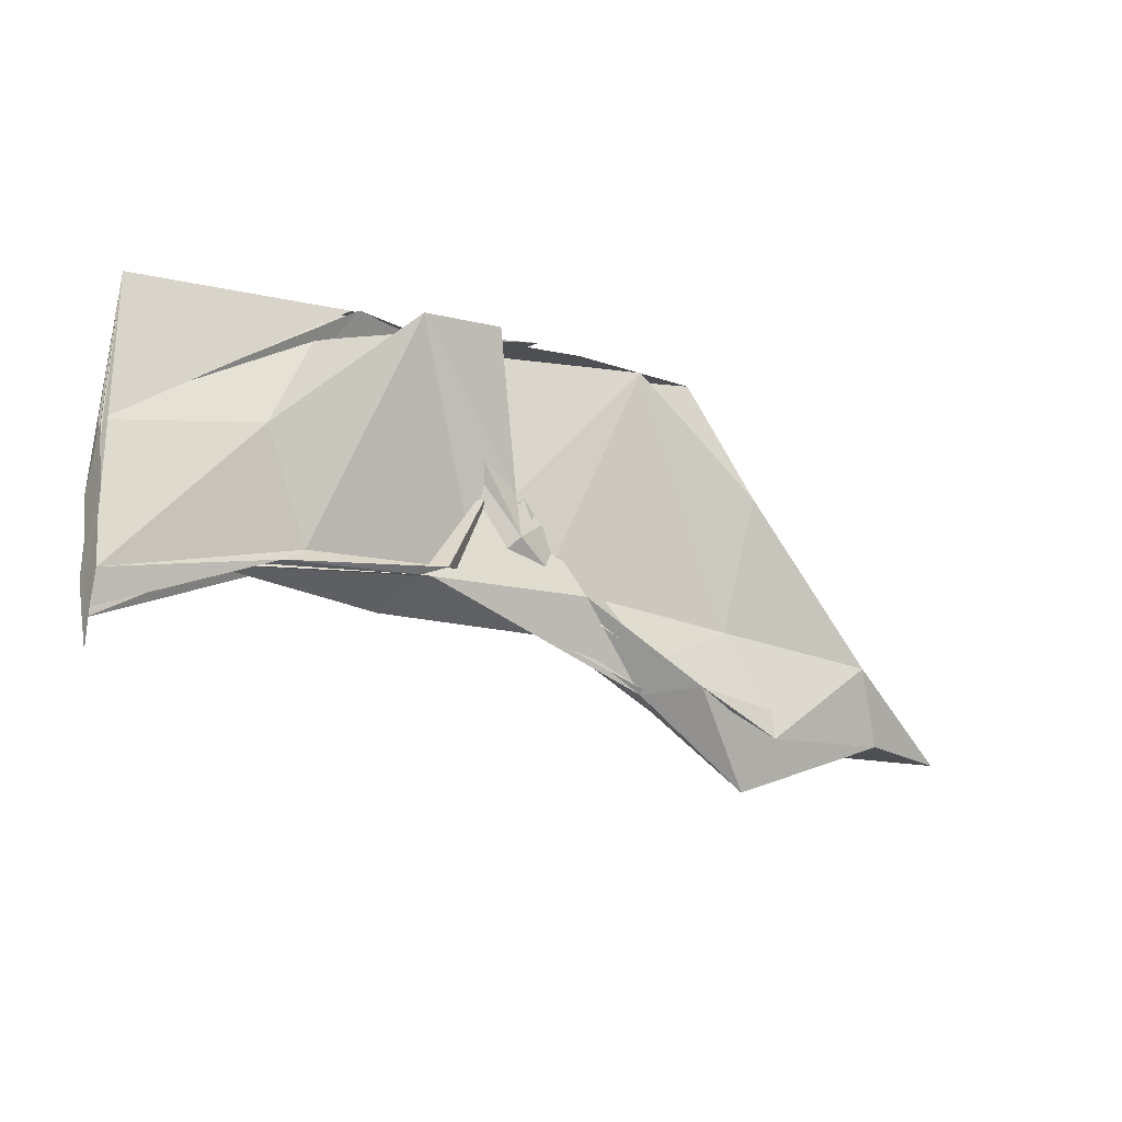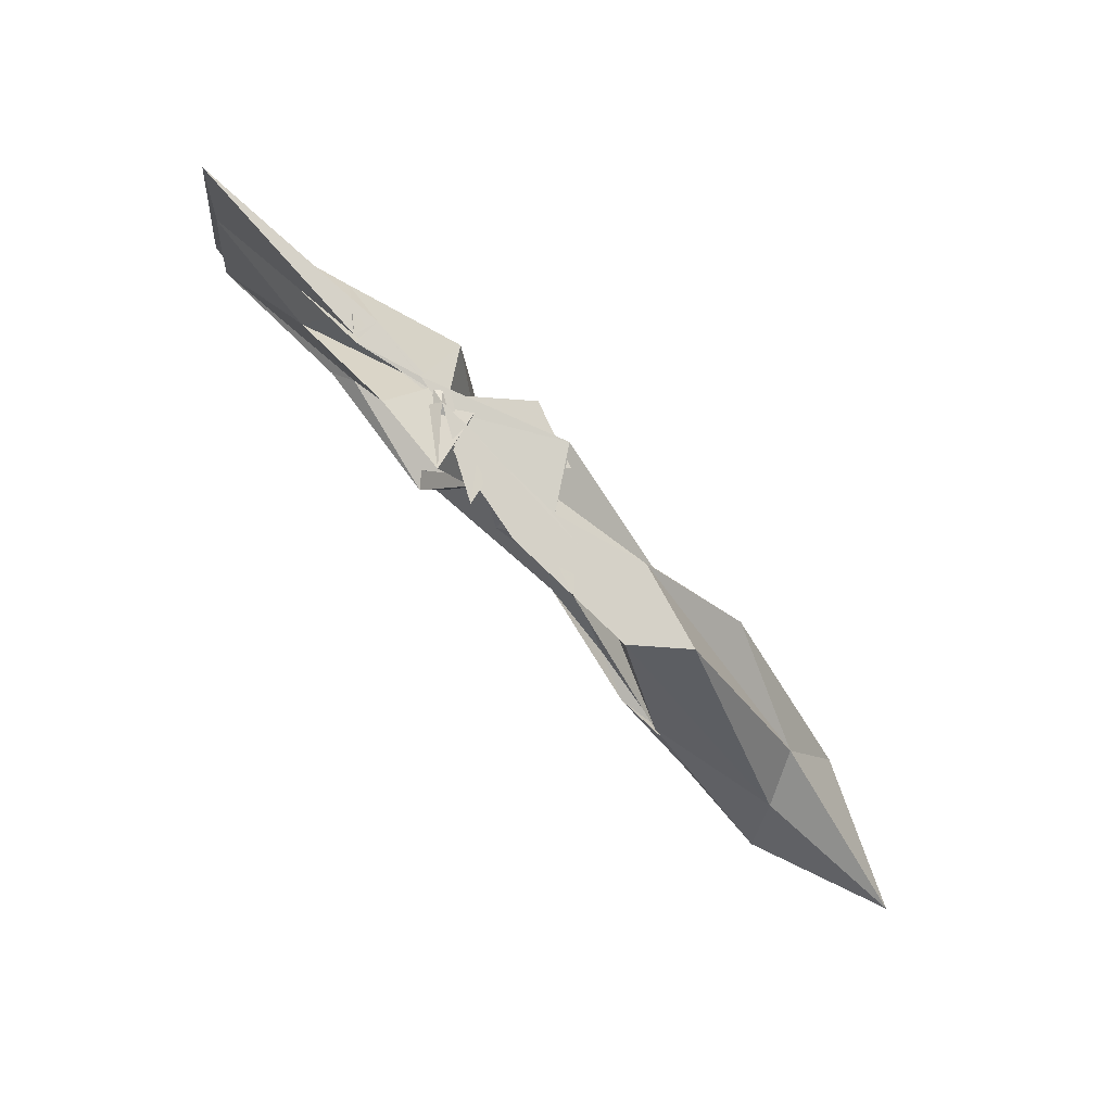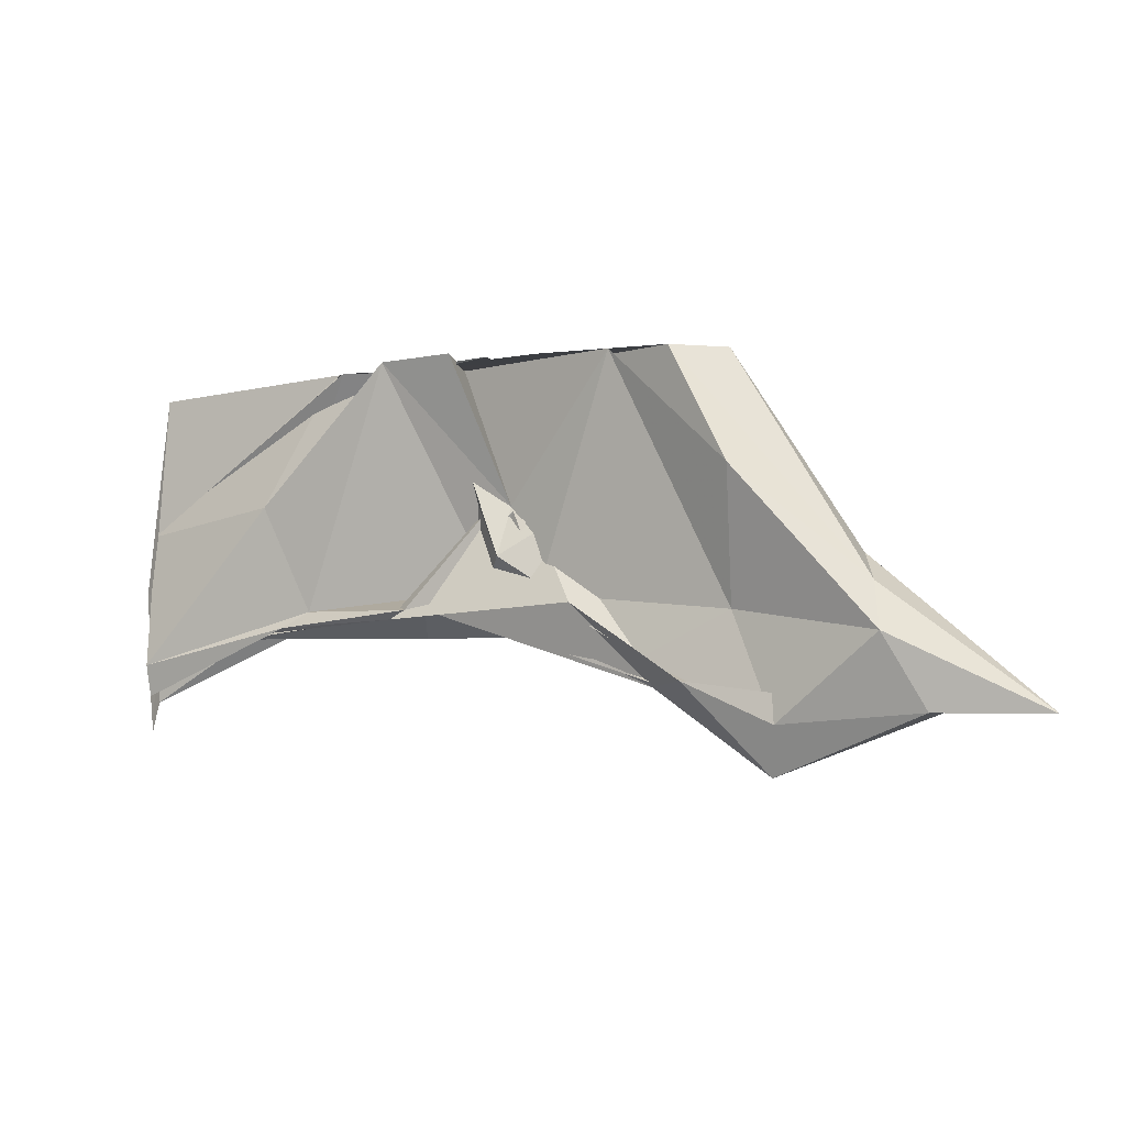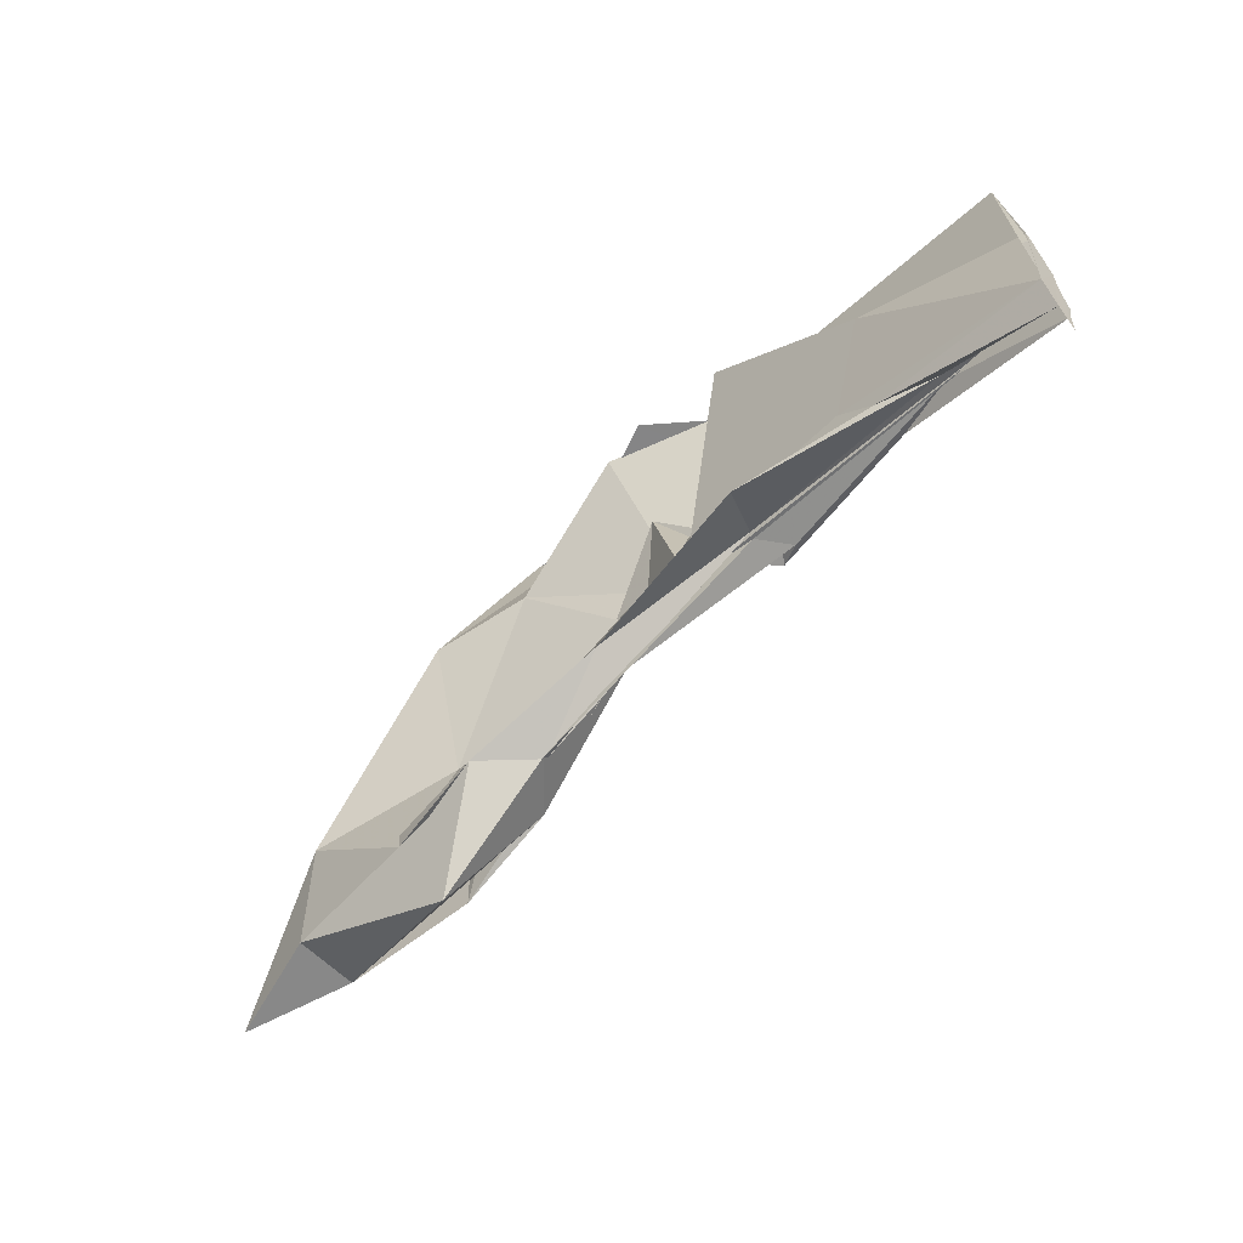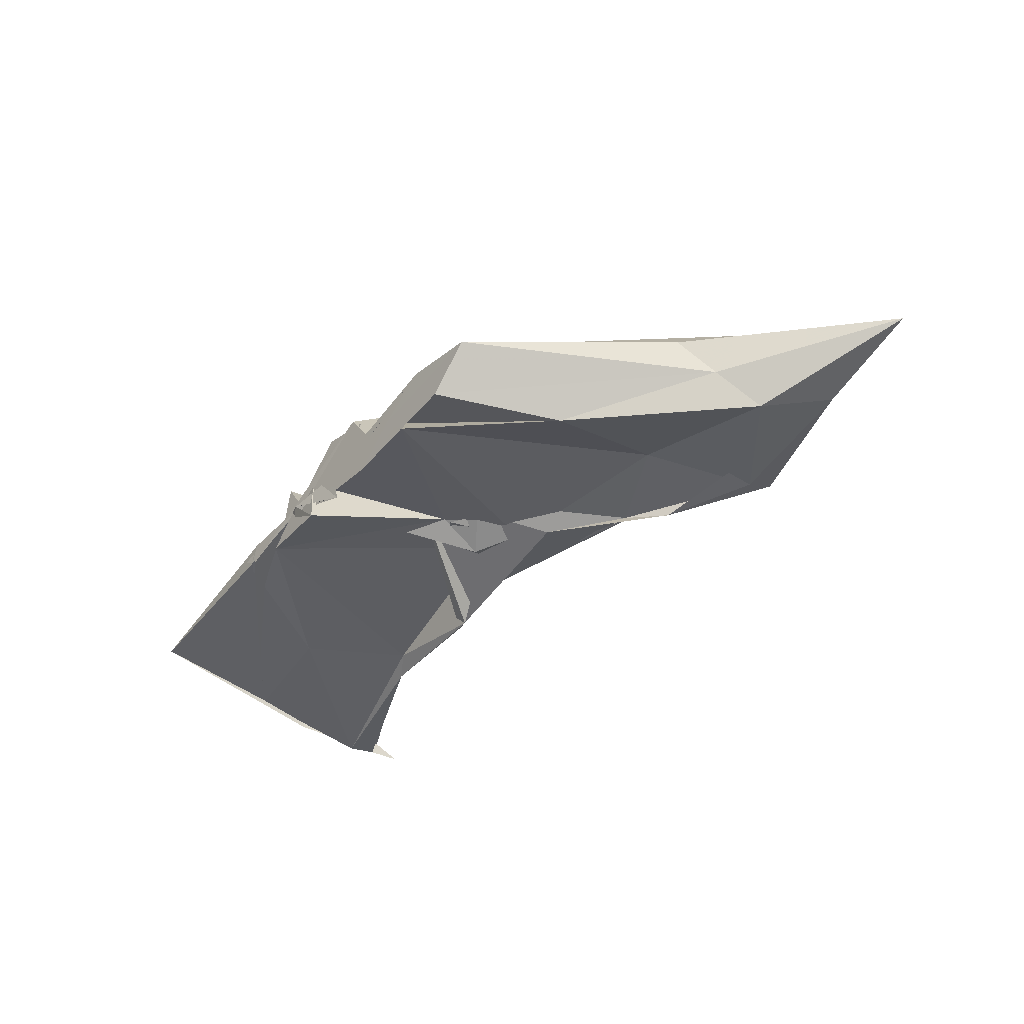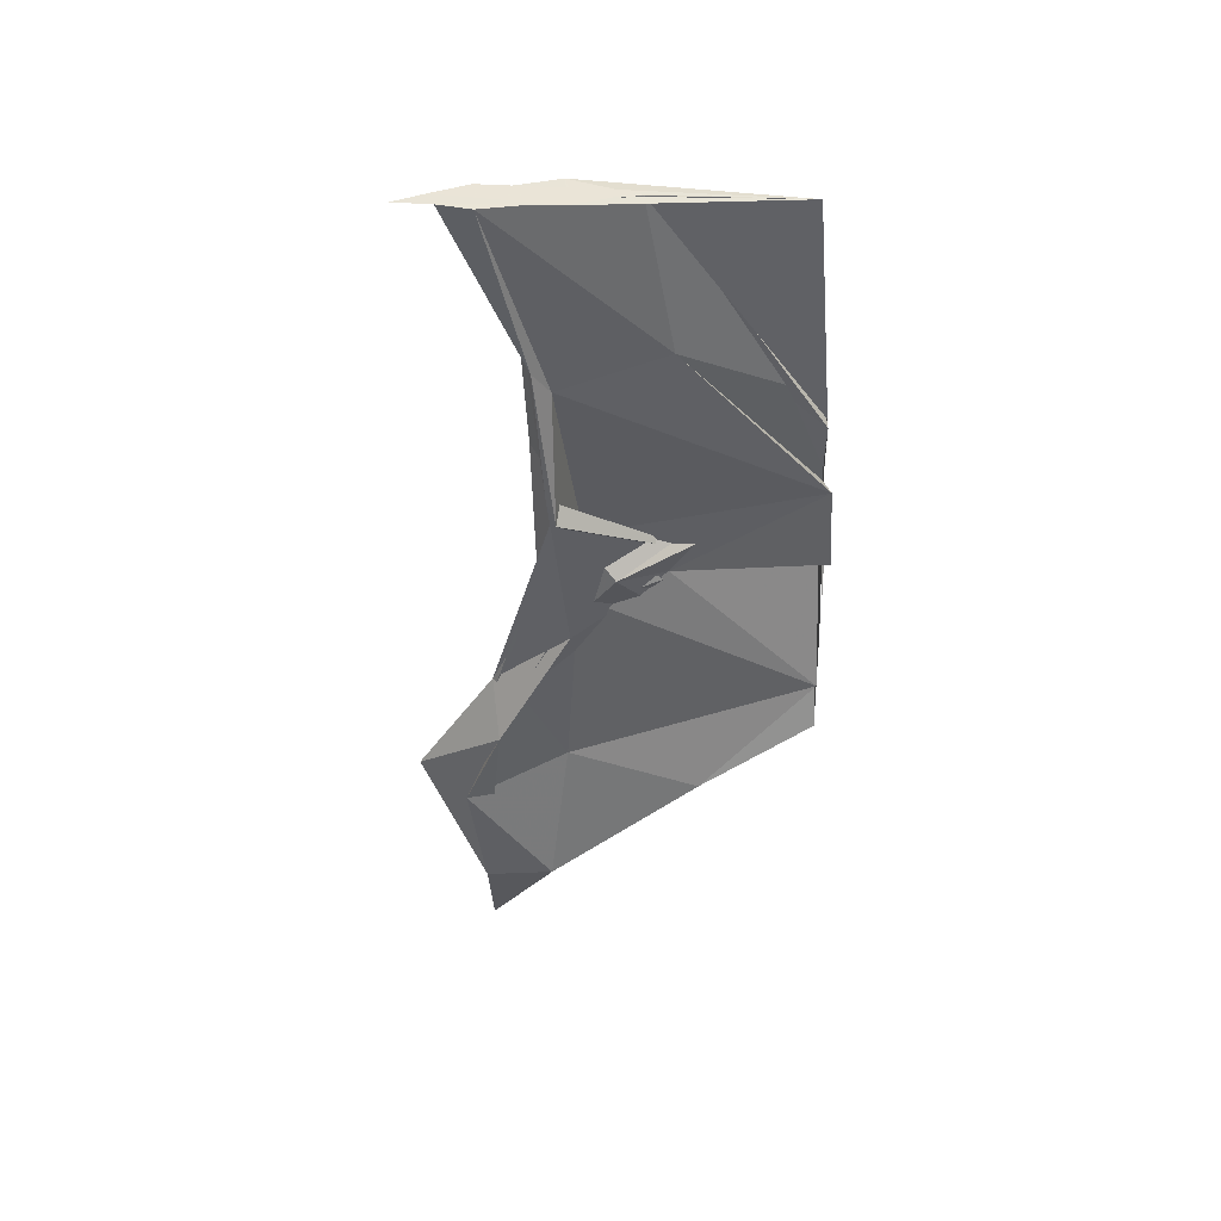
<metadata>
{"format":"obj","ext":"obj","renderer":"f3d","projection":"perspective","resolution":1024,"background":"white","views":[{"elev":-17.9,"azim":-33.8,"up":"+Z"},{"elev":78.6,"azim":44.9,"up":"+Z"},{"elev":-4.1,"azim":24.7,"up":"+Z"},{"elev":-61.9,"azim":-135.0,"up":"+Z"},{"elev":-43.9,"azim":52.7,"up":"+Y"},{"elev":-44.8,"azim":-88.2,"up":"+Y"}]}
</metadata>
<code>
v -0.5309 0.004313 0.2472
v -0.5088 -0.003475 0.09233
v -0.3231 -0.002304 0.2471
v -0.3779 0.0135 0.2474
v -0.4366 -0.00283 0.2472
v -0.4606 0.03361 0.248
v -0.533 0.006843 0.2477
v -0.5509 -1.861e-05 0.2478
v -0.5931 -0.01234 0.2474
v -0.5933 0.005722 0.2473
v -0.5974 -0.009723 0.2471
v -0.6076 -0.001316 0.2471
v -0.5417 0.0003269 0.2471
v -0.5032 -0.03256 0.2514
v -0.5137 0.01036 0.247
v -0.4212 -0.001457 0.2471
v -0.3537 -0.02883 0.247
v -0.2435 0.01388 0.1188
v -0.3194 0.03967 0.1808
v -0.3808 0.0254 0.1863
v -0.4766 -0.01624 0.1218
v -0.5482 0.03022 0.247
v -0.6466 0.02285 0.1678
v -0.7491 0.0004987 0.1473
v -0.7412 0.0001148 0.2392
v -0.7489 -0.003263 0.1444
v -0.6523 -0.01523 0.1598
v -0.5555 -0.02672 0.2502
v -0.4726 -0.003641 0.1544
v -0.3932 -0.03004 0.2471
v -0.3112 -0.04258 0.1713
v -0.2286 -0.01762 0.09979
v -0.2212 0.03513 0.07003
v -0.3154 0.0103 0.08065
v -0.4501 -0.01008 0.1038
v -0.5003 0.009777 0.09385
v -0.6163 0.01304 0.09639
v -0.7492 0.01138 0.05319
v -0.7492 -0.01103 0.1041
v -0.7489 0.01467 0.1026
v -0.749 -0.01208 0.05476
v -0.621 -0.008001 0.0891
v -0.4924 0.01095 0.1023
v -0.4529 -0.004978 0.09753
v -0.3181 -0.01653 0.08461
v -0.2193 -0.04021 0.06945
v -0.1247 -0.002373 0.02131
v -0.2873 0.02351 0.0162
v -0.3713 0.01236 0.06054
v -0.4694 -0.007358 0.1511
v -0.5443 0.01506 0.0916
v -0.6384 0.01094 0.07688
v -0.7491 0.003806 0.02922
v -0.7491 -0.003464 0.009067
v -0.7491 -0.006562 0.03341
v -0.6385 -0.01352 0.0784
v -0.5363 -0.02948 0.08778
v -0.475 0.0106 0.1765
v -0.3776 -0.01736 0.05567
v -0.2874 -0.0288 0.01484
v -0.1956 -0.02288 0.02189
v -0.1955 0.01681 0.02239
v -0.4136 -0.006241 0.2472
v -0.4739 0.0001637 0.2471
v -0.5251 -0.003581 0.2471
v -0.5097 -0.008 0.2471
v -0.5298 0.001054 0.247
v -0.5325 -0.002942 0.2471
v -0.5366 0.004119 0.2471
v -0.5304 -0.002424 0.2506
v -0.5373 -0.01172 0.2471
v -0.4427 -0.03051 0.2471
v -0.5257 -0.001306 0.2471
v -0.4492 0.02322 0.2471
v -0.4915 0.03835 0.2471
v -0.4755 -0.03317 0.2471
v -0.4997 -0.001291 0.2471
v -0.346 0.027 0.03579
v -0.4333 0.01455 0.07088
v -0.5513 0.03019 0.07126
v -0.6744 0.0009679 0.07187
v -0.749 -0.0002067 0.06491
v -0.6758 -0.003924 0.07384
v -0.5513 -0.02232 0.08224
v -0.4268 -0.01555 0.09121
v -0.3469 -0.02952 0.04117
v -0.297 -0.003918 -0.0175
v -0.3752 -0.004496 0.04042
v -0.5361 -0.002721 0.09212
v -0.749 -0.003911 0.06237
v -0.5355 -0.005828 0.08907
v -0.376 -0.001202 0.03767
f 3 18 4
f 4 18 19
f 4 19 5
f 5 19 20
f 5 20 6
f 6 20 21
f 6 21 7
f 7 21 22
f 7 22 8
f 8 22 23
f 8 23 9
f 9 23 24
f 9 24 10
f 10 24 25
f 10 25 11
f 11 25 26
f 11 26 12
f 12 26 27
f 12 27 13
f 13 27 28
f 13 28 14
f 14 28 29
f 14 29 15
f 15 29 30
f 15 30 16
f 16 30 31
f 16 31 17
f 17 31 32
f 17 32 3
f 3 32 18
f 18 33 19
f 19 33 34
f 19 34 20
f 20 34 35
f 20 35 21
f 21 35 36
f 21 36 22
f 22 36 37
f 22 37 23
f 23 37 38
f 23 38 24
f 24 38 39
f 24 39 25
f 25 39 40
f 25 40 26
f 26 40 41
f 26 41 27
f 27 41 42
f 27 42 28
f 28 42 43
f 28 43 29
f 29 43 44
f 29 44 30
f 30 44 45
f 30 45 31
f 31 45 46
f 31 46 32
f 32 46 47
f 32 47 18
f 18 47 33
f 33 48 34
f 34 48 49
f 34 49 35
f 35 49 50
f 35 50 36
f 36 50 51
f 36 51 37
f 37 51 52
f 37 52 38
f 38 52 53
f 38 53 39
f 39 53 54
f 39 54 40
f 40 54 55
f 40 55 41
f 41 55 56
f 41 56 42
f 42 56 57
f 42 57 43
f 43 57 58
f 43 58 44
f 44 58 59
f 44 59 45
f 45 59 60
f 45 60 46
f 46 60 61
f 46 61 47
f 47 61 62
f 47 62 33
f 33 62 48
f 63 64 73
f 64 74 73
f 64 65 74
f 65 66 74
f 66 75 74
f 66 67 75
f 67 68 75
f 68 76 75
f 68 69 76
f 69 70 76
f 70 77 76
f 70 71 77
f 71 72 77
f 72 73 77
f 72 63 73
f 78 88 79
f 79 88 89
f 79 89 80
f 80 89 81
f 81 89 90
f 81 90 82
f 82 90 83
f 83 90 91
f 83 91 84
f 84 91 85
f 85 91 92
f 85 92 86
f 86 92 87
f 87 92 88
f 87 88 78
f 3 4 63
f 63 4 64
f 4 5 64
f 64 5 65
f 5 6 65
f 6 7 65
f 65 7 66
f 7 8 66
f 66 8 67
f 8 9 67
f 9 10 67
f 67 10 68
f 10 11 68
f 68 11 69
f 11 12 69
f 12 13 69
f 69 13 70
f 13 14 70
f 70 14 71
f 14 15 71
f 15 16 71
f 71 16 72
f 16 17 72
f 72 17 63
f 17 3 63
f 48 78 49
f 49 78 79
f 49 79 50
f 50 79 80
f 50 80 51
f 51 80 52
f 52 80 81
f 52 81 53
f 53 81 82
f 53 82 54
f 54 82 55
f 55 82 83
f 55 83 56
f 56 83 84
f 56 84 57
f 57 84 58
f 58 84 85
f 58 85 59
f 59 85 86
f 59 86 60
f 60 86 61
f 61 86 87
f 61 87 62
f 62 87 78
f 62 78 48
f 73 74 1
f 74 75 1
f 75 76 1
f 76 77 1
f 77 73 1
f 89 88 2
f 90 89 2
f 91 90 2
f 92 91 2
f 88 92 2

</code>
